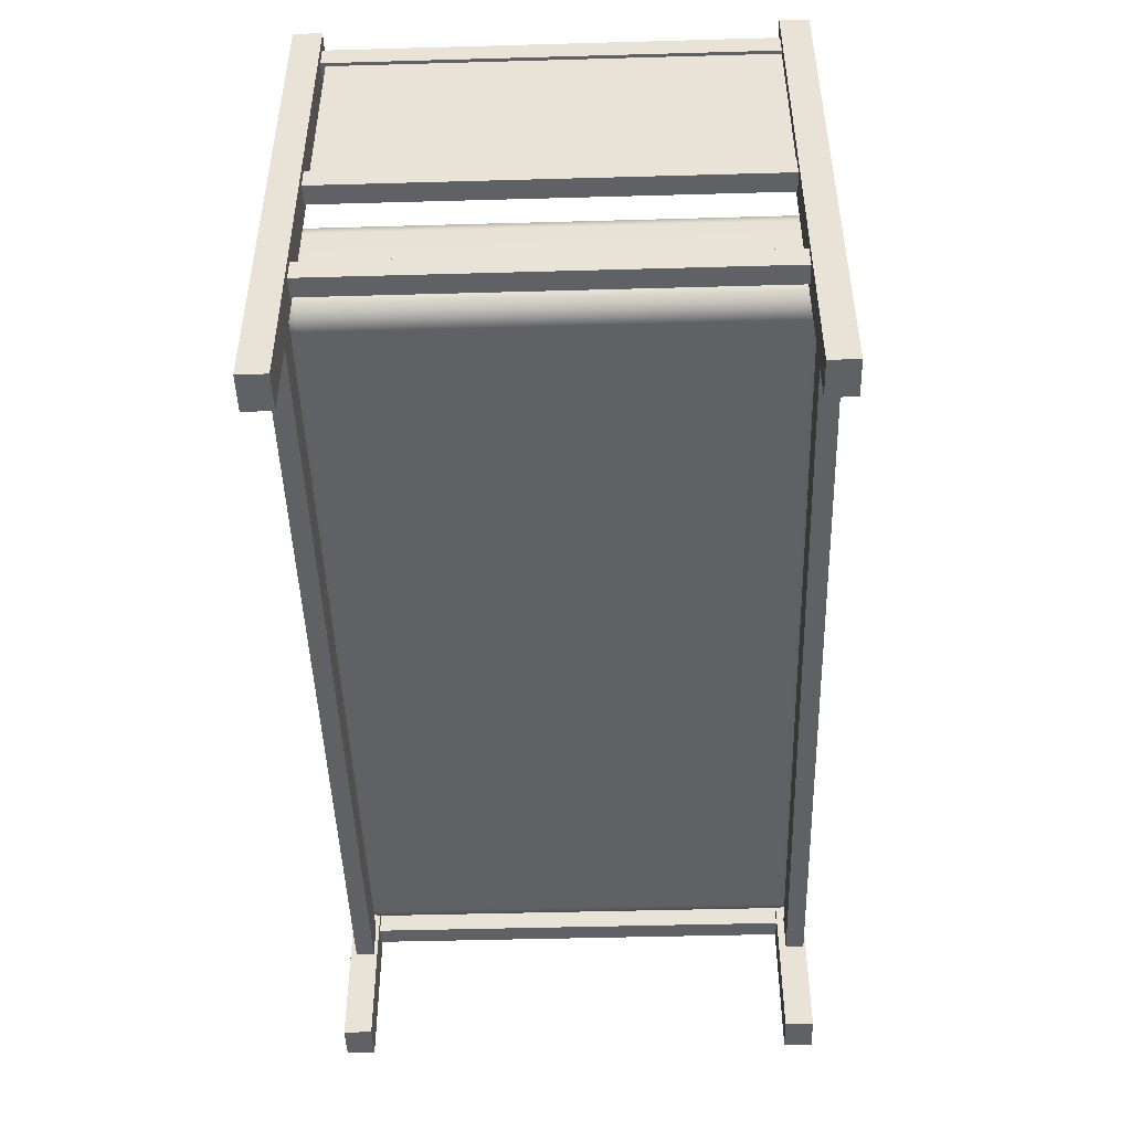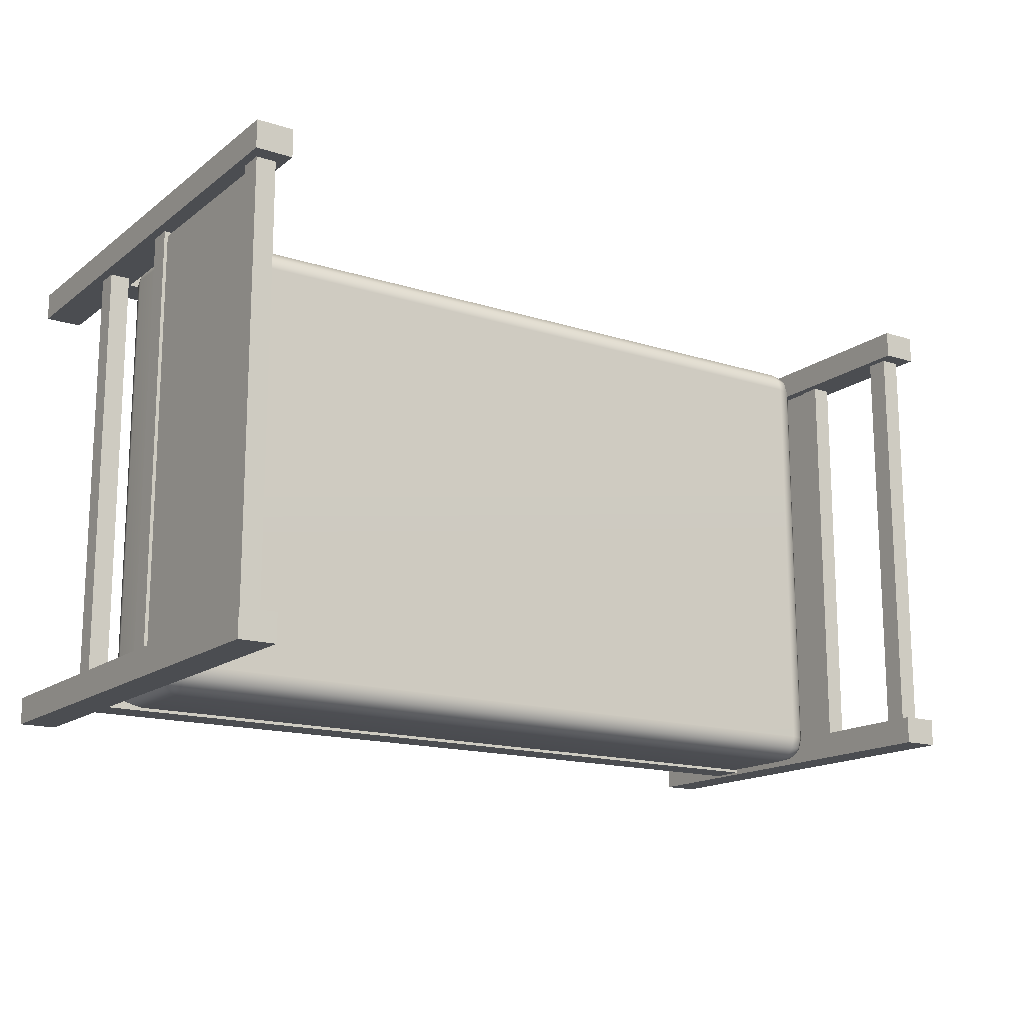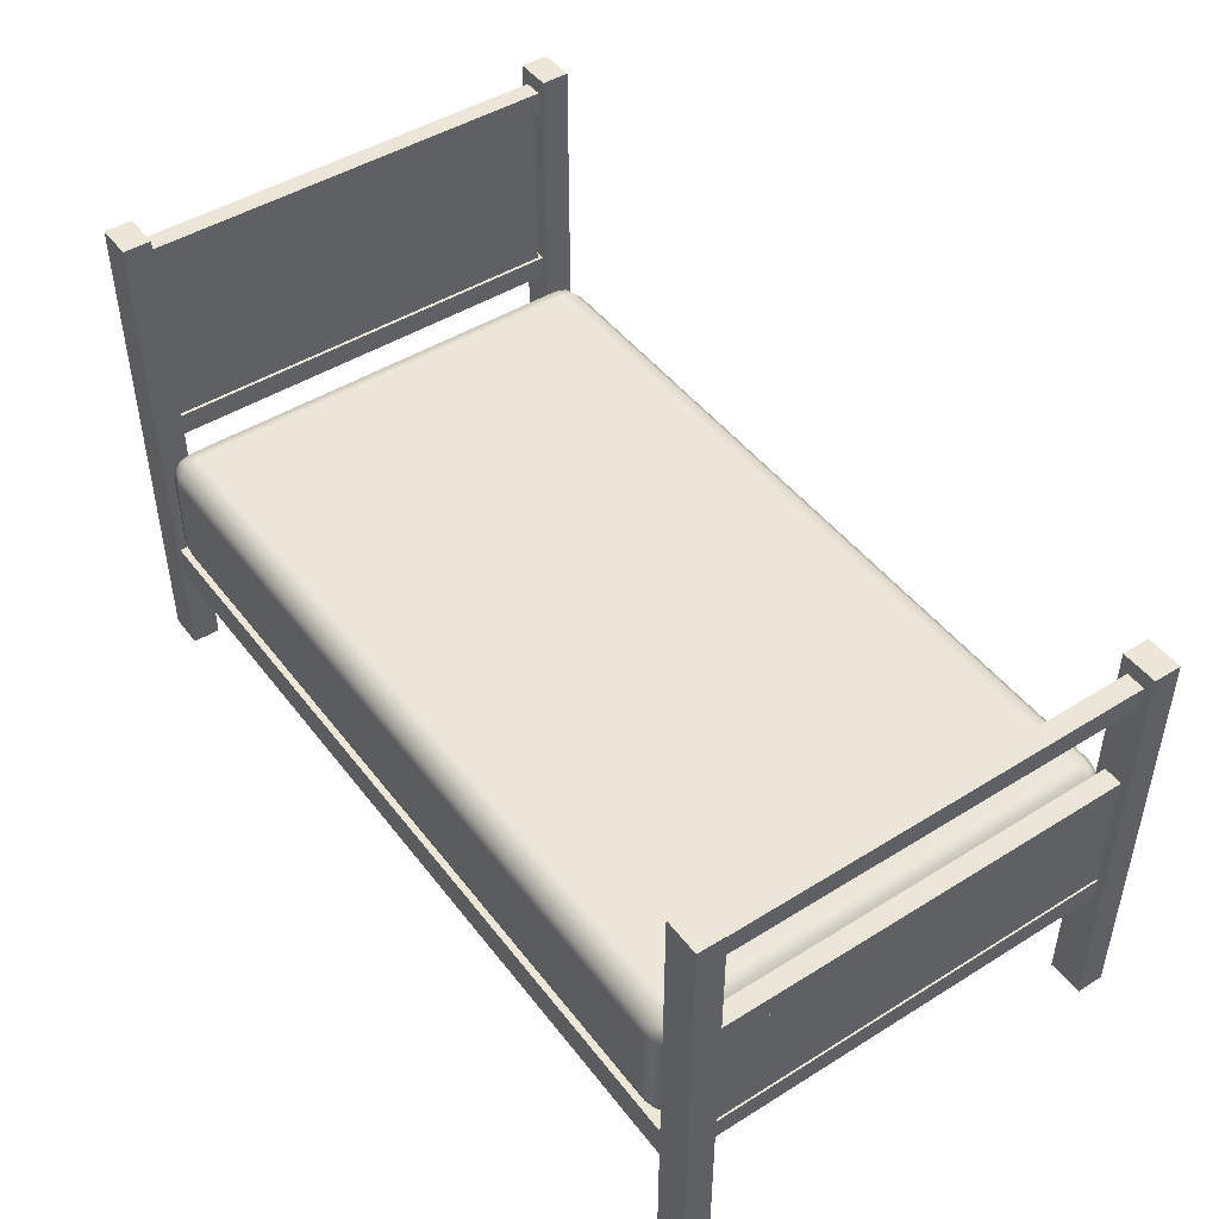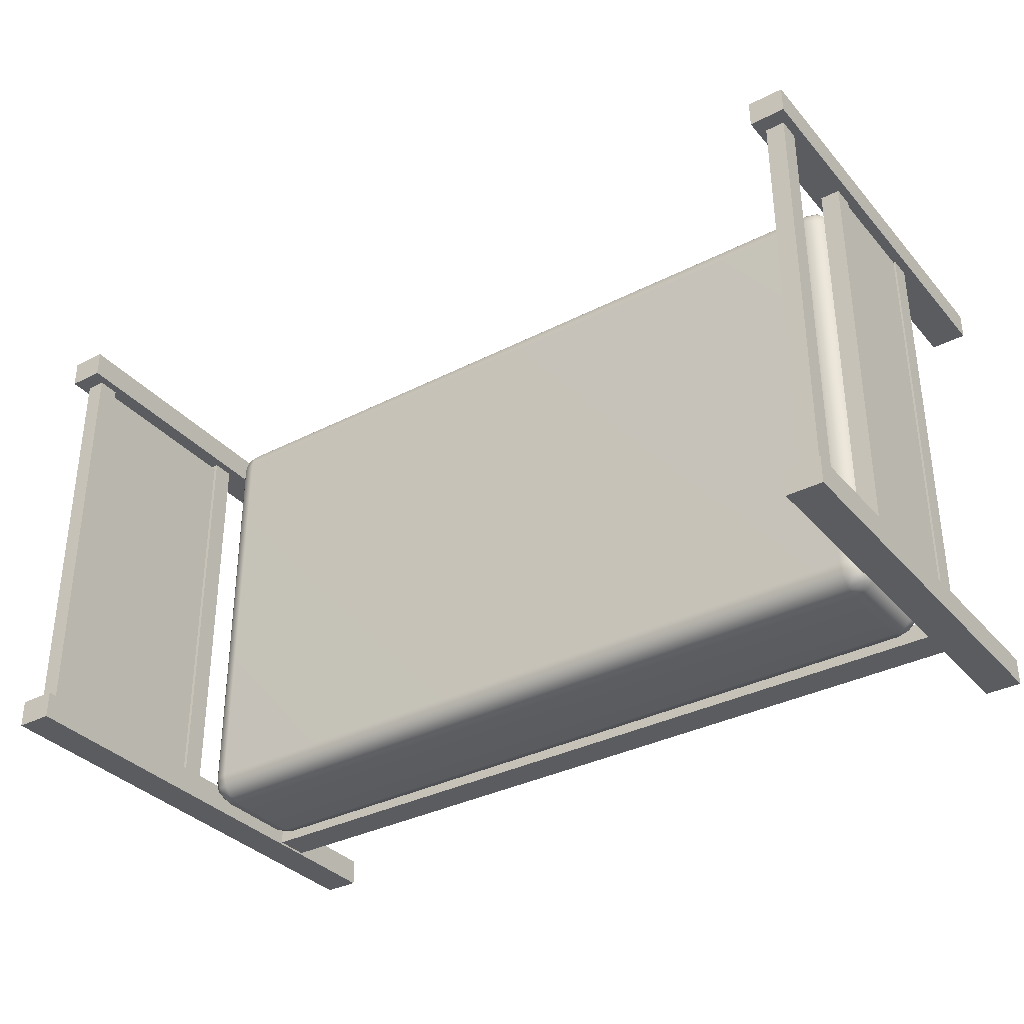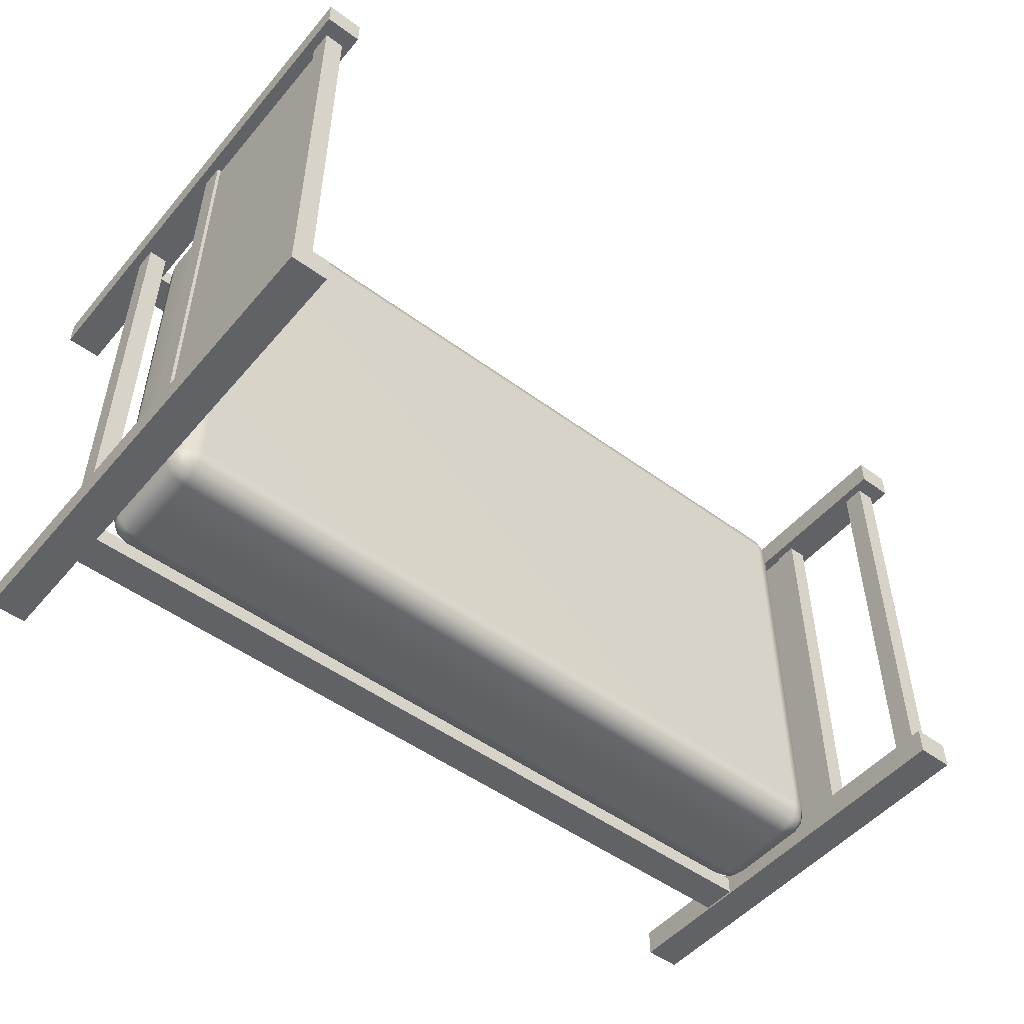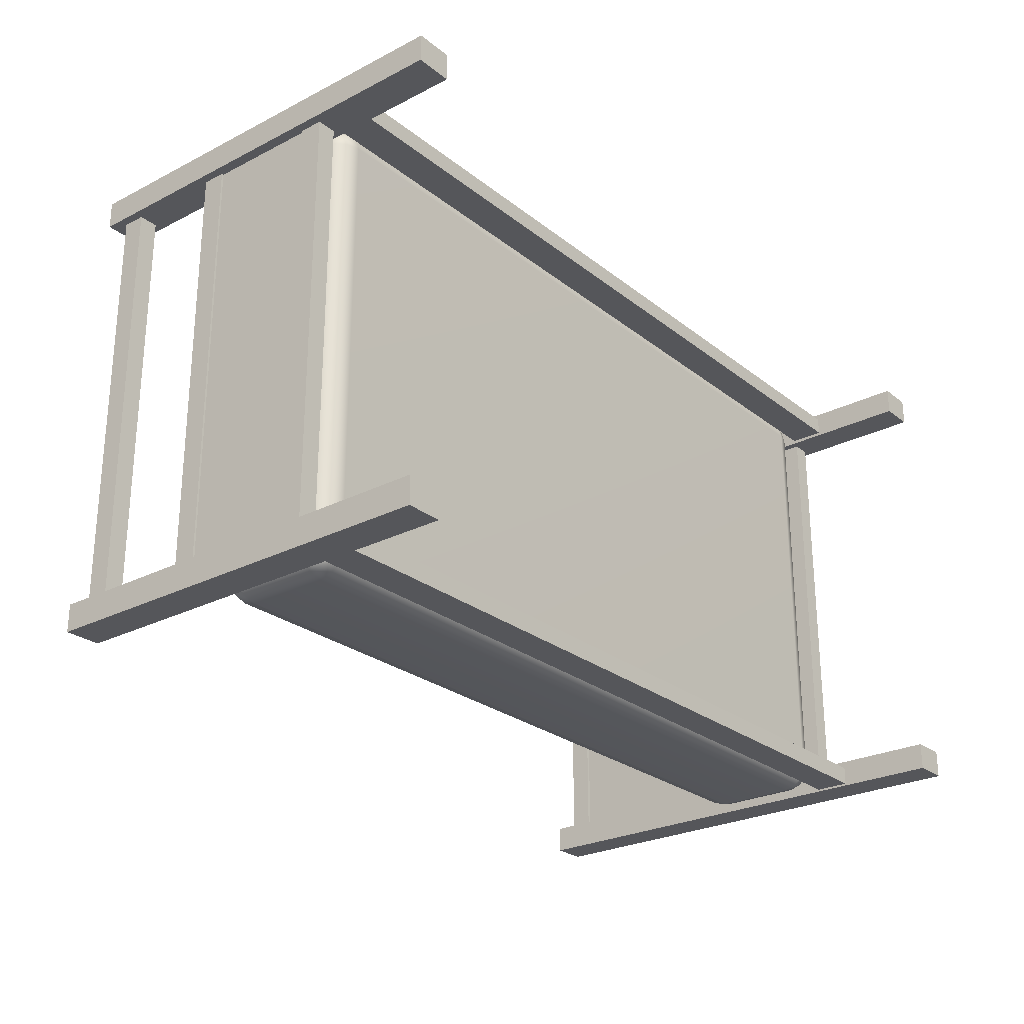
<metadata>
{"format":"obj","ext":"obj","renderer":"f3d","projection":"perspective","resolution":1024,"background":"white","views":[{"elev":-46.9,"azim":91.8,"up":"+Y"},{"elev":-15.7,"azim":146.4,"up":"+Z"},{"elev":46.6,"azim":-125.3,"up":"+Y"},{"elev":-34.4,"azim":-145.3,"up":"+Z"},{"elev":-50.5,"azim":141.1,"up":"+Z"},{"elev":-25.9,"azim":-50.9,"up":"+Z"}]}
</metadata>
<code>
g default
v -1.022 0.3652 0.5268
v -1.013 0.3332 0.5268
v -0.9898 0.3098 0.5268
v -0.9578 0.3012 0.5268
v -0.9578 0.3098 0.5588
v -0.9578 0.3332 0.5822
v -0.9578 0.3652 0.5908
v -0.9898 0.3652 0.5822
v -1.013 0.3652 0.5588
v 0.9517 0.3012 0.5268
v 0.9837 0.3098 0.5268
v 1.007 0.3332 0.5268
v 1.016 0.3652 0.5268
v 1.007 0.3652 0.5588
v 0.9837 0.3652 0.5822
v 0.9517 0.3652 0.5908
v 0.9517 0.3332 0.5822
v 0.9517 0.3098 0.5588
v -0.9578 0.6346 0.5268
v -0.9898 0.626 0.5268
v -1.013 0.6026 0.5268
v -1.022 0.5706 0.5268
v -1.013 0.5706 0.5588
v -0.9898 0.5706 0.5822
v -0.9578 0.5706 0.5908
v -0.9578 0.6026 0.5822
v -0.9578 0.626 0.5588
v 1.016 0.5706 0.5268
v 1.007 0.6026 0.5268
v 0.9837 0.626 0.5268
v 0.9517 0.6346 0.5268
v 0.9517 0.626 0.5588
v 0.9517 0.6026 0.5822
v 0.9517 0.5706 0.5908
v 0.9837 0.5706 0.5822
v 1.007 0.5706 0.5588
v -0.9578 0.5706 -0.5992
v -0.9898 0.5706 -0.5906
v -1.013 0.5706 -0.5672
v -1.022 0.5706 -0.5352
v -1.013 0.6026 -0.5352
v -0.9898 0.626 -0.5352
v -0.9578 0.6346 -0.5352
v -0.9578 0.626 -0.5672
v -0.9578 0.6026 -0.5906
v 1.016 0.5706 -0.5352
v 1.007 0.5706 -0.5672
v 0.9837 0.5706 -0.5906
v 0.9517 0.5706 -0.5992
v 0.9517 0.6026 -0.5906
v 0.9517 0.626 -0.5672
v 0.9517 0.6346 -0.5352
v 0.9837 0.626 -0.5352
v 1.007 0.6026 -0.5352
v -0.9578 0.3012 -0.5352
v -0.9898 0.3098 -0.5352
v -1.013 0.3332 -0.5352
v -1.022 0.3652 -0.5352
v -1.013 0.3652 -0.5672
v -0.9898 0.3652 -0.5906
v -0.9578 0.3652 -0.5992
v -0.9578 0.3332 -0.5906
v -0.9578 0.3098 -0.5672
v 1.016 0.3652 -0.5352
v 1.007 0.3332 -0.5352
v 0.9837 0.3098 -0.5352
v 0.9517 0.3012 -0.5352
v 0.9517 0.3098 -0.5672
v 0.9517 0.3332 -0.5906
v 0.9517 0.3652 -0.5992
v 0.9837 0.3652 -0.5906
v 1.007 0.3652 -0.5672
v -1.006 0.3354 0.5566
v -0.9877 0.3172 0.5566
v -0.9877 0.3354 0.5748
v 0.9815 0.3172 0.5566
v 0.9997 0.3354 0.5566
v 0.9815 0.3354 0.5748
v -0.9877 0.6186 0.5566
v -1.006 0.6004 0.5566
v -0.9877 0.6004 0.5748
v 0.9997 0.6004 0.5566
v 0.9815 0.6186 0.5566
v 0.9815 0.6004 0.5748
v -0.9877 0.6004 -0.5832
v -1.006 0.6004 -0.5651
v -0.9877 0.6186 -0.5651
v 0.9997 0.6004 -0.5651
v 0.9815 0.6004 -0.5832
v 0.9815 0.6186 -0.5651
v -0.9877 0.3172 -0.5651
v -1.006 0.3354 -0.5651
v -0.9877 0.3354 -0.5832
v 0.9997 0.3354 -0.5651
v 0.9815 0.3172 -0.5651
v 0.9815 0.3354 -0.5832
v -1.044 0.2083 0.5383
v -1.044 0.2083 0.584
v -1.044 0.2966 0.5383
v -1.044 0.2966 0.584
v 1.031 0.2966 0.5383
v 1.031 0.2966 0.584
v 1.031 0.2083 0.5383
v 1.031 0.2083 0.584
v -1.044 0.2083 -0.5937
v -1.044 0.2083 -0.548
v -1.044 0.2966 -0.5937
v -1.044 0.2966 -0.548
v 1.031 0.2966 -0.5937
v 1.031 0.2966 -0.548
v 1.031 0.2083 -0.5937
v 1.031 0.2083 -0.548
v 1.023 -0.03716 0.5992
v 1.115 -0.03716 0.5992
v 1.023 1.238 0.5992
v 1.115 1.238 0.5992
v 1.023 1.238 0.5297
v 1.115 1.238 0.5297
v 1.023 -0.03716 0.5297
v 1.115 -0.03716 0.5297
v 1.045 1.14 -0.5577
v 1.093 1.14 -0.5577
v 1.045 1.14 0.5458
v 1.093 1.14 0.5458
v 1.045 1.197 0.5458
v 1.093 1.197 0.5458
v 1.045 1.197 -0.5577
v 1.093 1.197 -0.5577
v 1.053 0.6432 0.5185
v 1.085 0.6432 0.5185
v 1.053 1.17 0.5185
v 1.085 1.17 0.5185
v 1.053 1.17 -0.5608
v 1.085 1.17 -0.5608
v 1.053 0.6432 -0.5608
v 1.085 0.6432 -0.5608
v 1.045 0.637 -0.5577
v 1.093 0.637 -0.5577
v 1.045 0.637 0.5458
v 1.093 0.637 0.5458
v 1.045 0.694 0.5458
v 1.093 0.694 0.5458
v 1.045 0.694 -0.5577
v 1.093 0.694 -0.5577
v 1.023 -0.03716 -0.5297
v 1.115 -0.03716 -0.5297
v 1.023 1.238 -0.5297
v 1.115 1.238 -0.5297
v 1.023 1.238 -0.5992
v 1.115 1.238 -0.5992
v 1.023 -0.03716 -0.5992
v 1.115 -0.03716 -0.5992
v 1.045 0.3021 -0.5577
v 1.093 0.3021 -0.5577
v 1.045 0.3021 0.5458
v 1.093 0.3021 0.5458
v 1.045 0.3591 0.5458
v 1.093 0.3591 0.5458
v 1.045 0.3591 -0.5577
v 1.093 0.3591 -0.5577
v -1.115 -0.03716 0.5992
v -1.023 -0.03716 0.5992
v -1.115 1.032 0.5992
v -1.023 1.032 0.5992
v -1.115 1.032 0.5297
v -1.023 1.032 0.5297
v -1.115 -0.03716 0.5297
v -1.023 -0.03716 0.5297
v -1.093 0.9342 -0.5577
v -1.045 0.9342 -0.5577
v -1.093 0.9342 0.5458
v -1.045 0.9342 0.5458
v -1.093 0.9912 0.5458
v -1.045 0.9912 0.5458
v -1.093 0.9912 -0.5577
v -1.045 0.9912 -0.5577
v -1.088 0.357 0.5929
v -1.05 0.357 0.5929
v -1.088 0.6785 0.5929
v -1.05 0.6785 0.5929
v -1.088 0.6785 -0.5506
v -1.05 0.6785 -0.5506
v -1.088 0.357 -0.5506
v -1.05 0.357 -0.5506
v -1.093 0.637 -0.5577
v -1.045 0.637 -0.5577
v -1.093 0.637 0.5458
v -1.045 0.637 0.5458
v -1.093 0.694 0.5458
v -1.045 0.694 0.5458
v -1.093 0.694 -0.5577
v -1.045 0.694 -0.5577
v -1.115 -0.03716 -0.5297
v -1.023 -0.03716 -0.5297
v -1.115 1.032 -0.5297
v -1.023 1.032 -0.5297
v -1.115 1.032 -0.5992
v -1.023 1.032 -0.5992
v -1.115 -0.03716 -0.5992
v -1.023 -0.03716 -0.5992
v -1.093 0.3021 -0.5577
v -1.045 0.3021 -0.5577
v -1.093 0.3021 0.5458
v -1.045 0.3021 0.5458
v -1.093 0.3591 0.5458
v -1.045 0.3591 0.5458
v -1.093 0.3591 -0.5577
v -1.045 0.3591 -0.5577
g bed2
f 55 67 10 4
f 16 34 25 7
f 22 40 58 1
f 64 46 28 13
f 31 52 43 19
f 49 70 61 37
f 4 3 56 55
f 3 2 57 56
f 2 1 58 57
f 7 6 17 16
f 6 5 18 17
f 5 4 10 18
f 1 9 23 22
f 9 8 24 23
f 8 7 25 24
f 13 12 65 64
f 12 11 66 65
f 11 10 67 66
f 16 15 35 34
f 15 14 36 35
f 14 13 28 36
f 22 21 41 40
f 21 20 42 41
f 20 19 43 42
f 19 27 32 31
f 27 26 33 32
f 26 25 34 33
f 31 30 53 52
f 30 29 54 53
f 29 28 46 54
f 40 39 59 58
f 39 38 60 59
f 38 37 61 60
f 37 45 50 49
f 45 44 51 50
f 44 43 52 51
f 49 48 71 70
f 48 47 72 71
f 47 46 64 72
f 55 63 68 67
f 63 62 69 68
f 62 61 70 69
f 9 1 2 73
f 73 2 3 74
f 3 4 5 74
f 74 5 6 75
f 6 7 8 75
f 75 8 9 73
f 73 74 75
f 18 10 11 76
f 76 11 12 77
f 12 13 14 77
f 77 14 15 78
f 15 16 17 78
f 78 17 18 76
f 76 77 78
f 27 19 20 79
f 79 20 21 80
f 21 22 23 80
f 80 23 24 81
f 24 25 26 81
f 81 26 27 79
f 79 80 81
f 36 28 29 82
f 82 29 30 83
f 30 31 32 83
f 83 32 33 84
f 33 34 35 84
f 84 35 36 82
f 82 83 84
f 45 37 38 85
f 85 38 39 86
f 39 40 41 86
f 86 41 42 87
f 42 43 44 87
f 87 44 45 85
f 85 86 87
f 54 46 47 88
f 88 47 48 89
f 48 49 50 89
f 89 50 51 90
f 51 52 53 90
f 90 53 54 88
f 88 89 90
f 63 55 56 91
f 91 56 57 92
f 57 58 59 92
f 92 59 60 93
f 60 61 62 93
f 93 62 63 91
f 91 92 93
f 72 64 65 94
f 94 65 66 95
f 66 67 68 95
f 95 68 69 96
f 69 70 71 96
f 96 71 72 94
f 94 95 96
f 99 100 102 101
f 103 104 98 97
f 98 104 102 100
f 103 97 99 101
f 107 108 110 109
f 111 112 106 105
f 106 112 110 108
f 111 105 107 109
f 113 114 116 115
f 115 116 118 117
f 117 118 120 119
f 119 120 114 113
f 114 120 118 116
f 119 113 115 117
f 121 122 124 123
f 125 126 128 127
f 122 128 126 124
f 127 121 123 125
f 130 136 134 132
f 135 129 131 133
f 137 138 140 139
f 141 142 144 143
f 138 144 142 140
f 143 137 139 141
f 145 146 148 147
f 147 148 150 149
f 149 150 152 151
f 151 152 146 145
f 146 152 150 148
f 151 145 147 149
f 153 154 156 155
f 157 158 160 159
f 154 160 158 156
f 159 153 155 157
f 161 162 164 163
f 163 164 166 165
f 165 166 168 167
f 167 168 162 161
f 162 168 166 164
f 167 161 163 165
f 169 170 172 171
f 173 174 176 175
f 170 176 174 172
f 175 169 171 173
f 178 184 182 180
f 183 177 179 181
f 185 186 188 187
f 189 190 192 191
f 186 192 190 188
f 191 185 187 189
f 193 194 196 195
f 195 196 198 197
f 197 198 200 199
f 199 200 194 193
f 194 200 198 196
f 199 193 195 197
f 201 202 204 203
f 205 206 208 207
f 202 208 206 204
f 207 201 203 205

</code>
